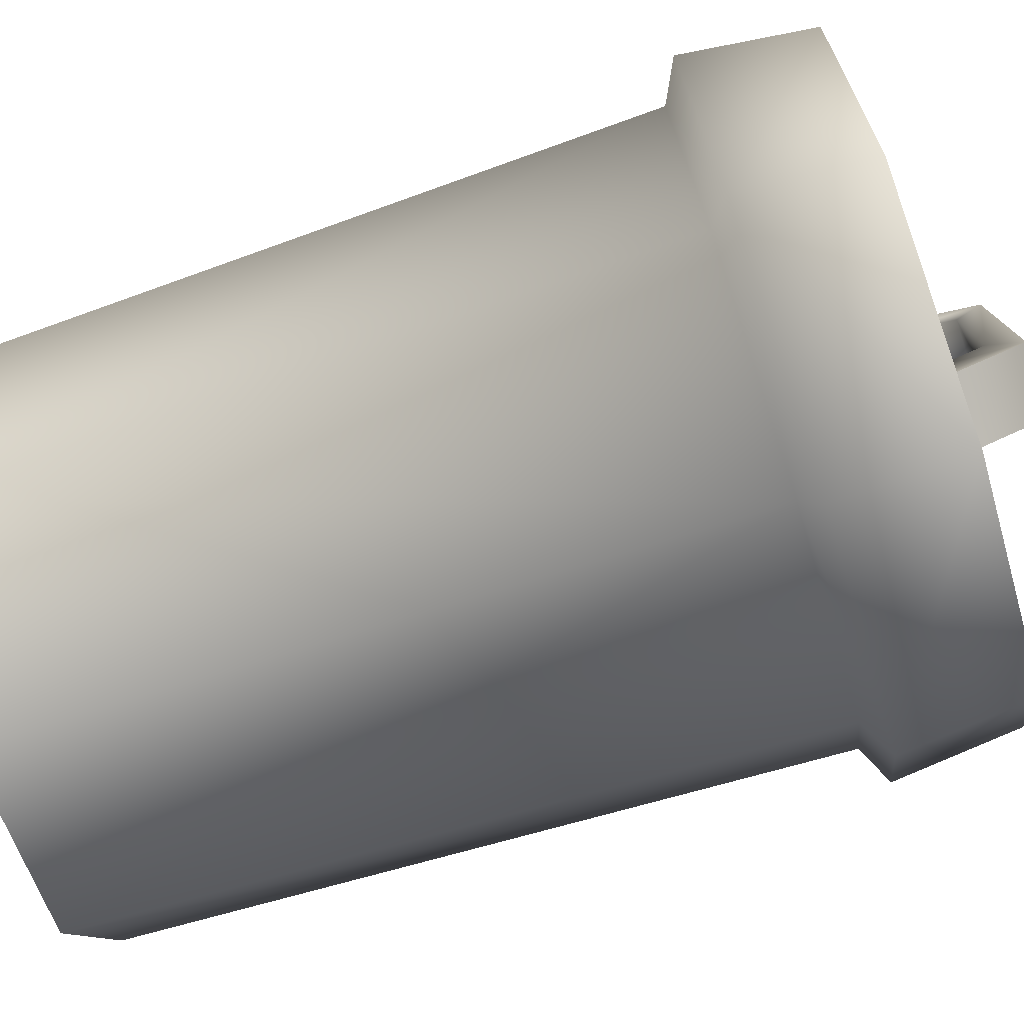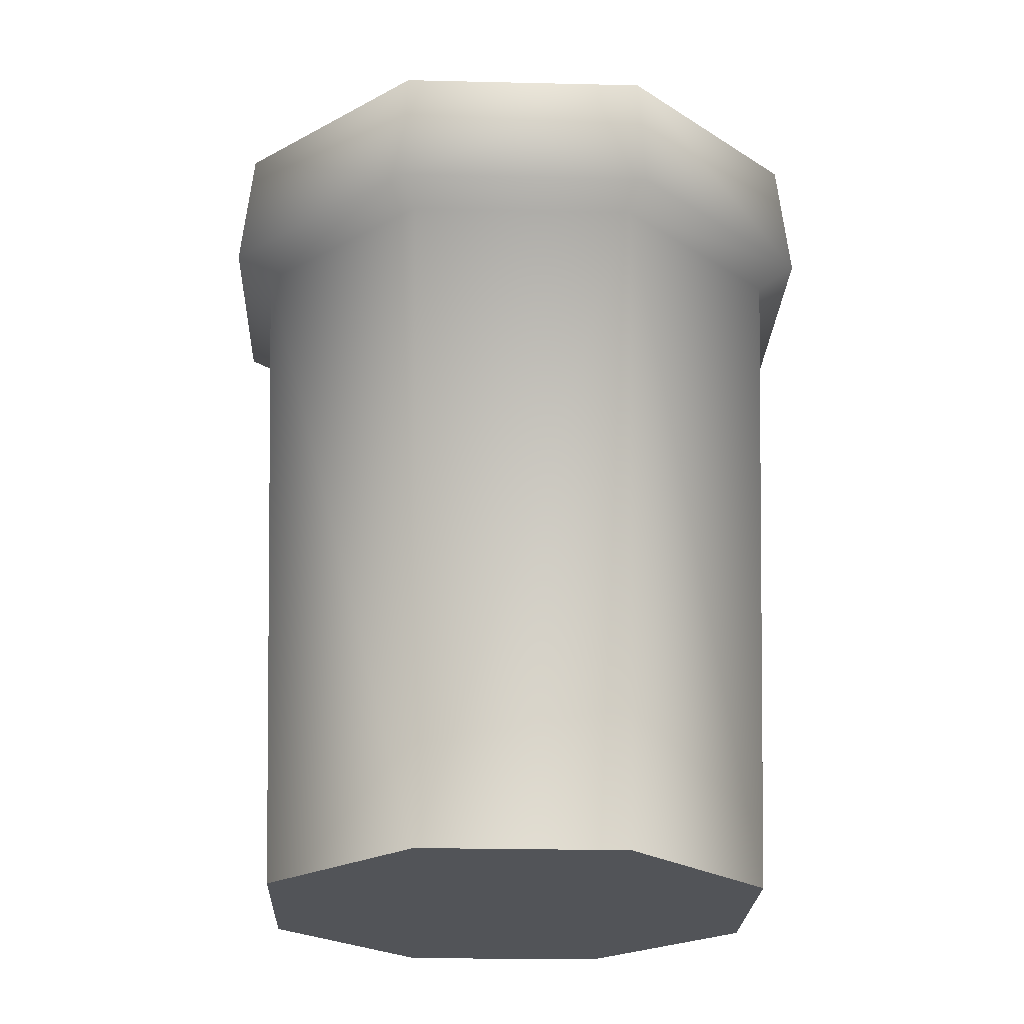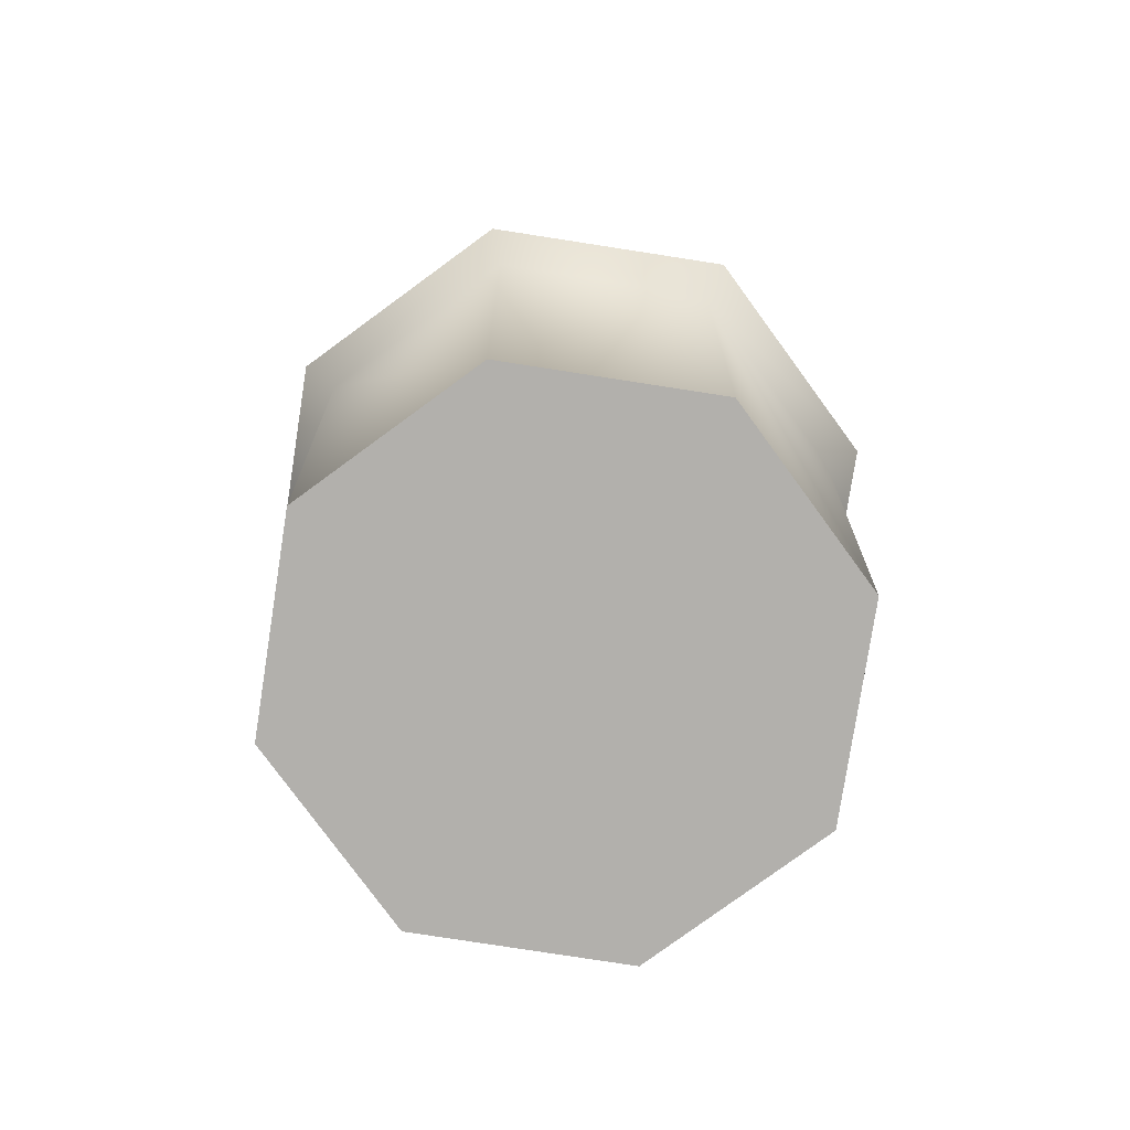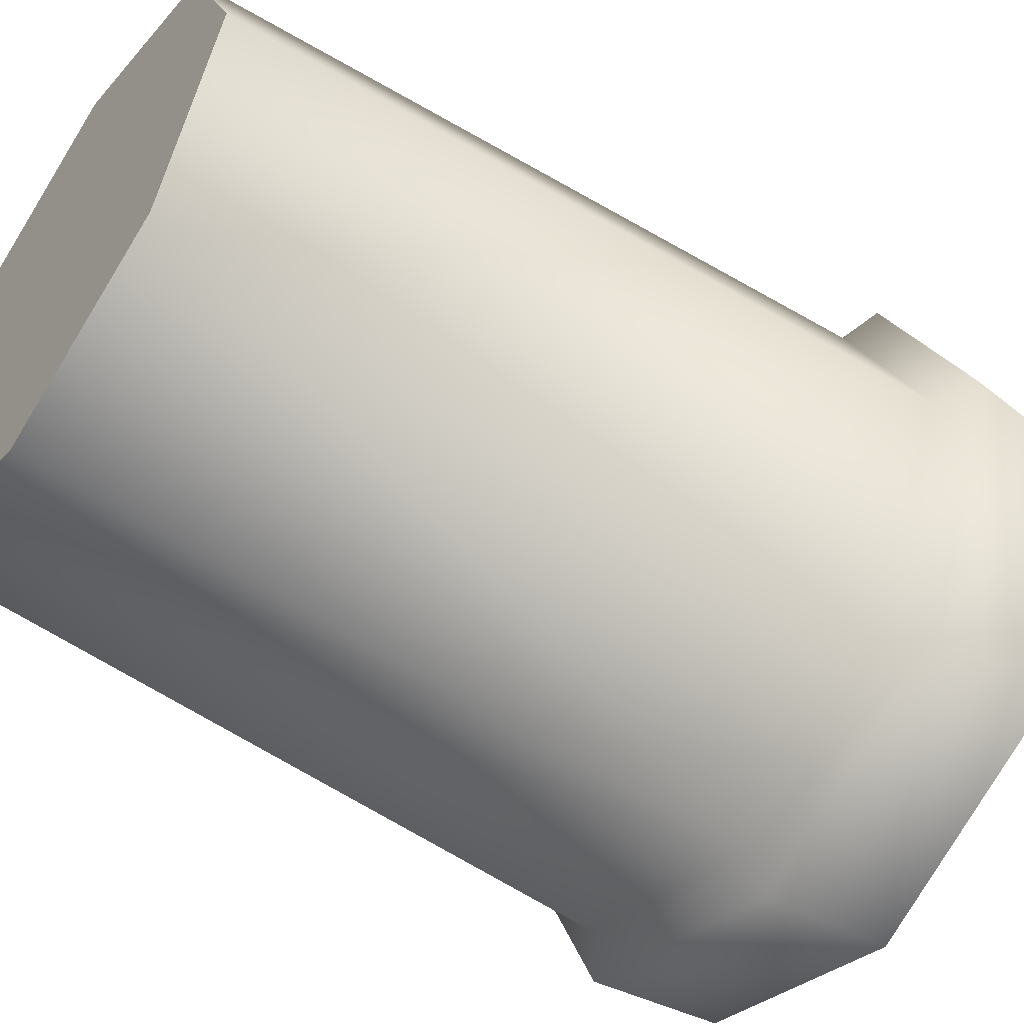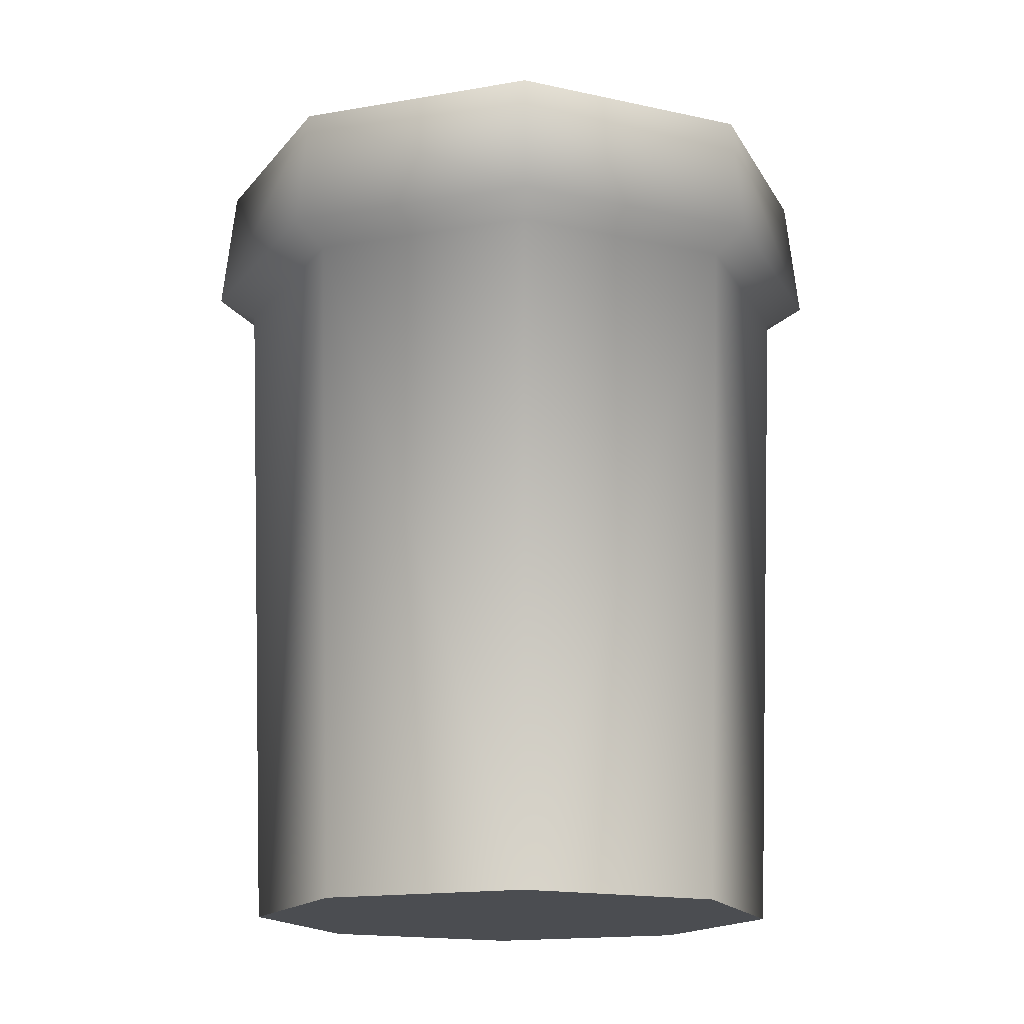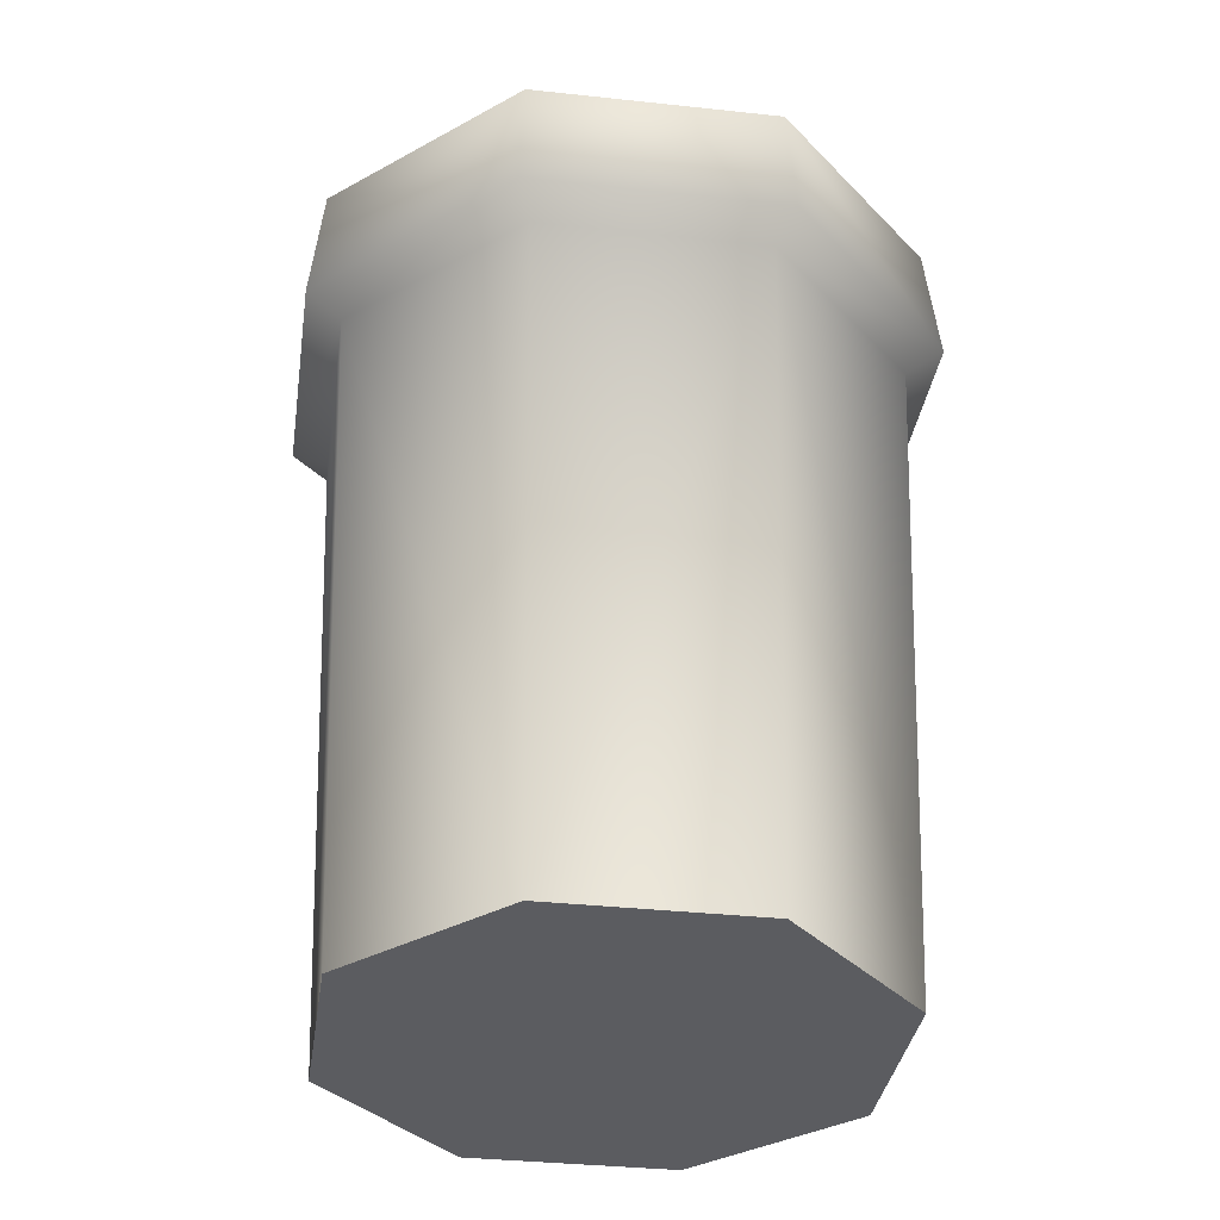
<metadata>
{"format":"obj","ext":"obj","renderer":"f3d","projection":"perspective","resolution":1024,"background":"white","views":[{"elev":-78.5,"azim":107.4,"up":"+Z"},{"elev":-23.0,"azim":155.2,"up":"+Y"},{"elev":-78.7,"azim":148.7,"up":"+Y"},{"elev":-53.9,"azim":55.7,"up":"+Z"},{"elev":-15.9,"azim":42.6,"up":"+Y"},{"elev":-34.6,"azim":-120.8,"up":"+Y"}]}
</metadata>
<code>
v 0.9082 0.01094 0.006461
v 0.9954 2.299 0.006461
v 1.125 2.364 0.006461
v 1.078 2.784 0.006461
v 0.6422 0.01094 0.6487
v 0.7039 2.299 0.7103
v 0.7954 2.364 0.8019
v 0.762 2.784 0.7685
v 0 0.01094 0.9147
v 0 2.299 1.002
v 0 2.364 1.131
v 0 2.784 1.084
v -0.6422 0.01094 0.6487
v -0.7039 2.299 0.7103
v -0.7954 2.364 0.8019
v -0.762 2.784 0.7685
v -0.9082 0.01094 0.006461
v -0.9954 2.299 0.006461
v -1.125 2.364 0.006461
v -1.078 2.784 0.006461
v -0.6422 0.01094 -0.6357
v -0.7039 2.299 -0.6974
v -0.7954 2.364 -0.789
v -0.762 2.784 -0.7556
v 0 0.01094 -0.9018
v 0 2.299 -0.989
v 0 2.364 -1.118
v 0 2.784 -1.071
v 0.6422 0.01094 -0.6357
v 0.7039 2.299 -0.6974
v 0.7954 2.364 -0.789
v 0.762 2.784 -0.7556
v -0.1112 2.782 0.5454
v 0.1112 2.782 0.5454
v 0.1112 2.782 -0.5454
v -0.1112 2.782 -0.5454
v -0.1112 3.049 0.3976
v 0.1112 3.049 0.3976
v 0.1112 3.049 -0.3976
v -0.1112 3.049 -0.3976
v 0.1112 2.782 -0.3652
v -0.1112 2.782 -0.3652
v 0.1112 2.954 -0.2662
v -0.1112 2.954 -0.2662
v 0.1112 2.782 0.3652
v -0.1112 2.782 0.3652
v 0.1112 2.954 0.2662
v -0.1112 2.954 0.2662
g Regroup01
f 1 5 29
f 4 32 8
f 5 9 29
f 8 32 12
f 29 9 25
f 32 28 12
f 9 13 25
f 12 28 16
f 25 13 21
f 28 24 16
f 13 17 21
f 16 24 20
f 1 2 5
f 2 6 5
f 2 3 7
f 2 7 6
f 3 4 7
f 4 8 7
f 5 6 10
f 5 10 9
f 6 7 10
f 7 11 10
f 7 8 12
f 7 12 11
f 9 10 13
f 10 14 13
f 10 11 15
f 10 15 14
f 11 12 15
f 12 16 15
f 13 14 18
f 13 18 17
f 14 15 18
f 15 19 18
f 15 16 20
f 15 20 19
f 17 18 21
f 18 22 21
f 18 19 23
f 18 23 22
f 19 20 23
f 20 24 23
f 21 22 26
f 21 26 25
f 22 23 26
f 23 27 26
f 23 24 28
f 23 28 27
f 25 26 29
f 26 30 29
f 26 27 31
f 26 31 30
f 27 28 31
f 28 32 31
f 29 30 2
f 29 2 1
f 30 31 2
f 31 3 2
f 31 32 4
f 31 4 3
f 43 44 41
f 42 41 44
f 45 48 47
f 48 45 46
f 47 48 44
f 44 43 47
f 36 42 40
f 40 42 44
f 44 48 37
f 37 40 44
f 46 33 37
f 37 48 46
f 45 47 38
f 38 34 45
f 41 35 39
f 39 43 41
f 43 39 38
f 38 47 43
f 33 34 38
f 38 37 33
f 37 38 39
f 40 37 39
f 35 36 39
f 39 36 40

</code>
